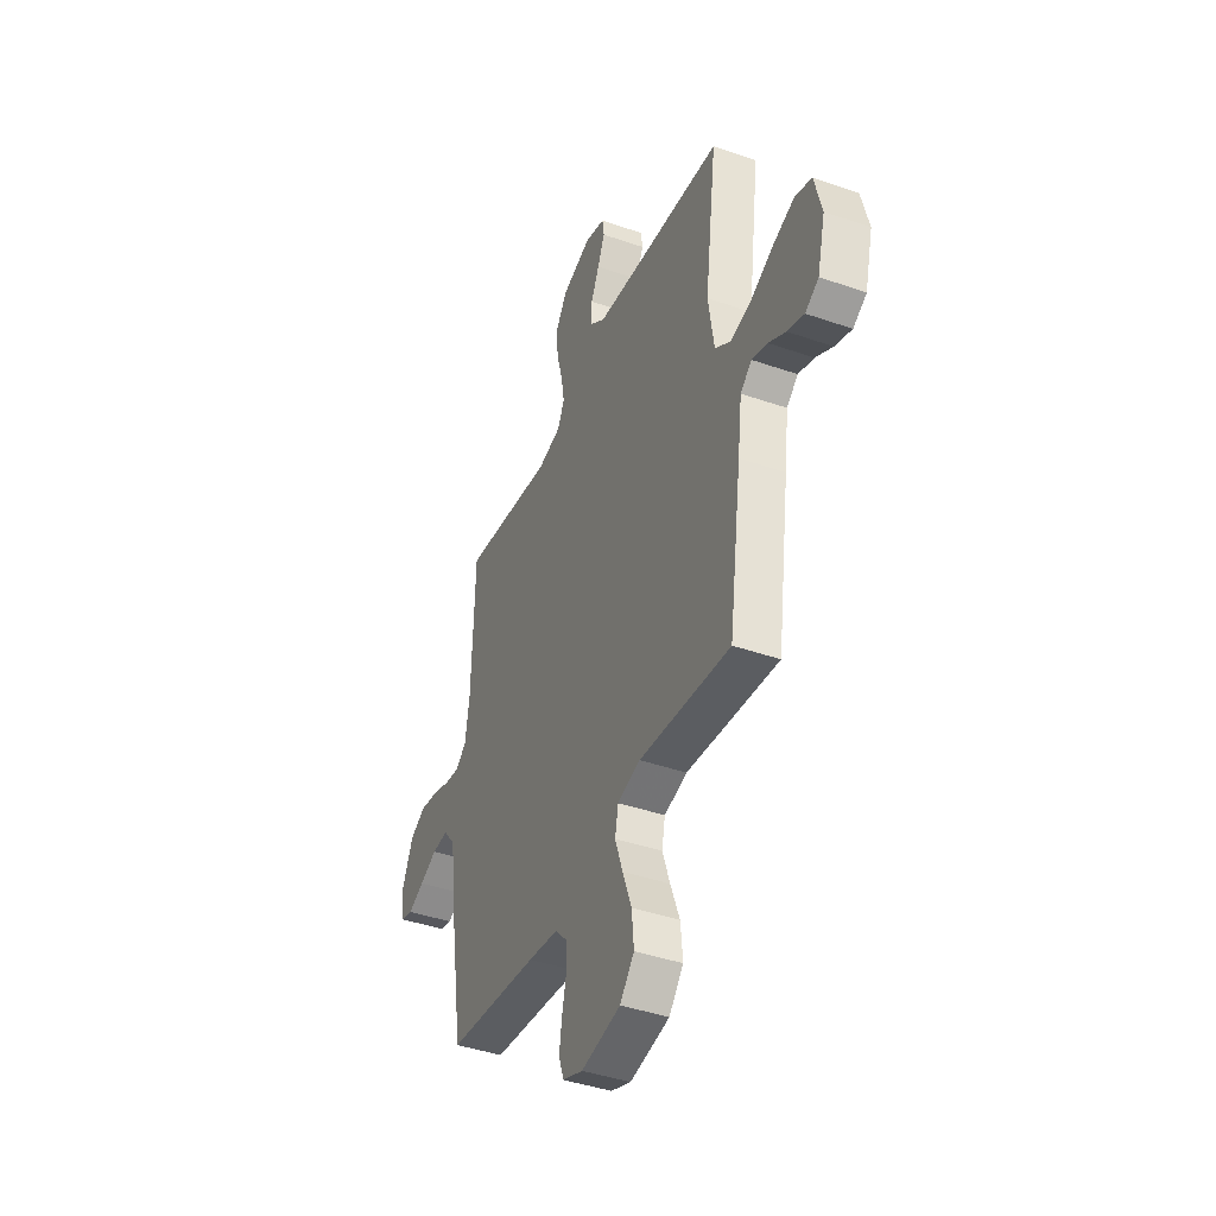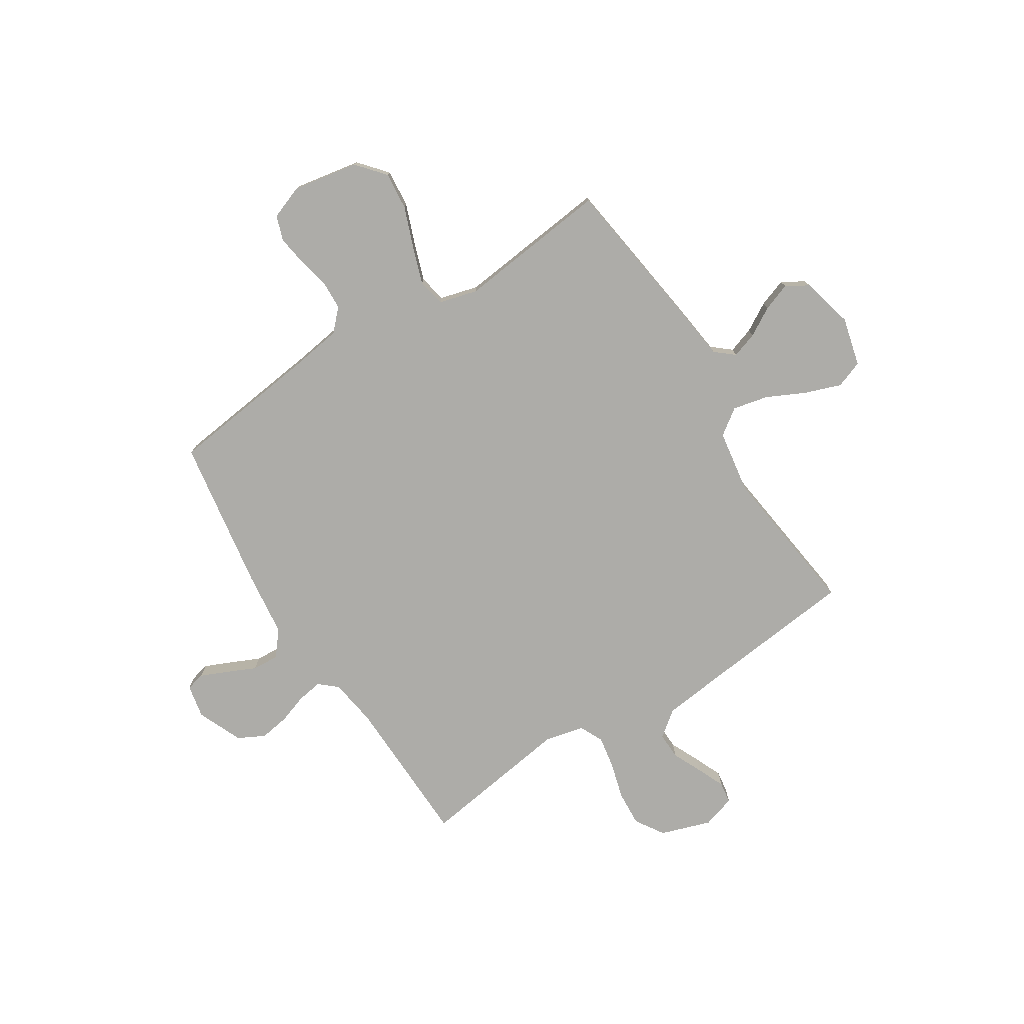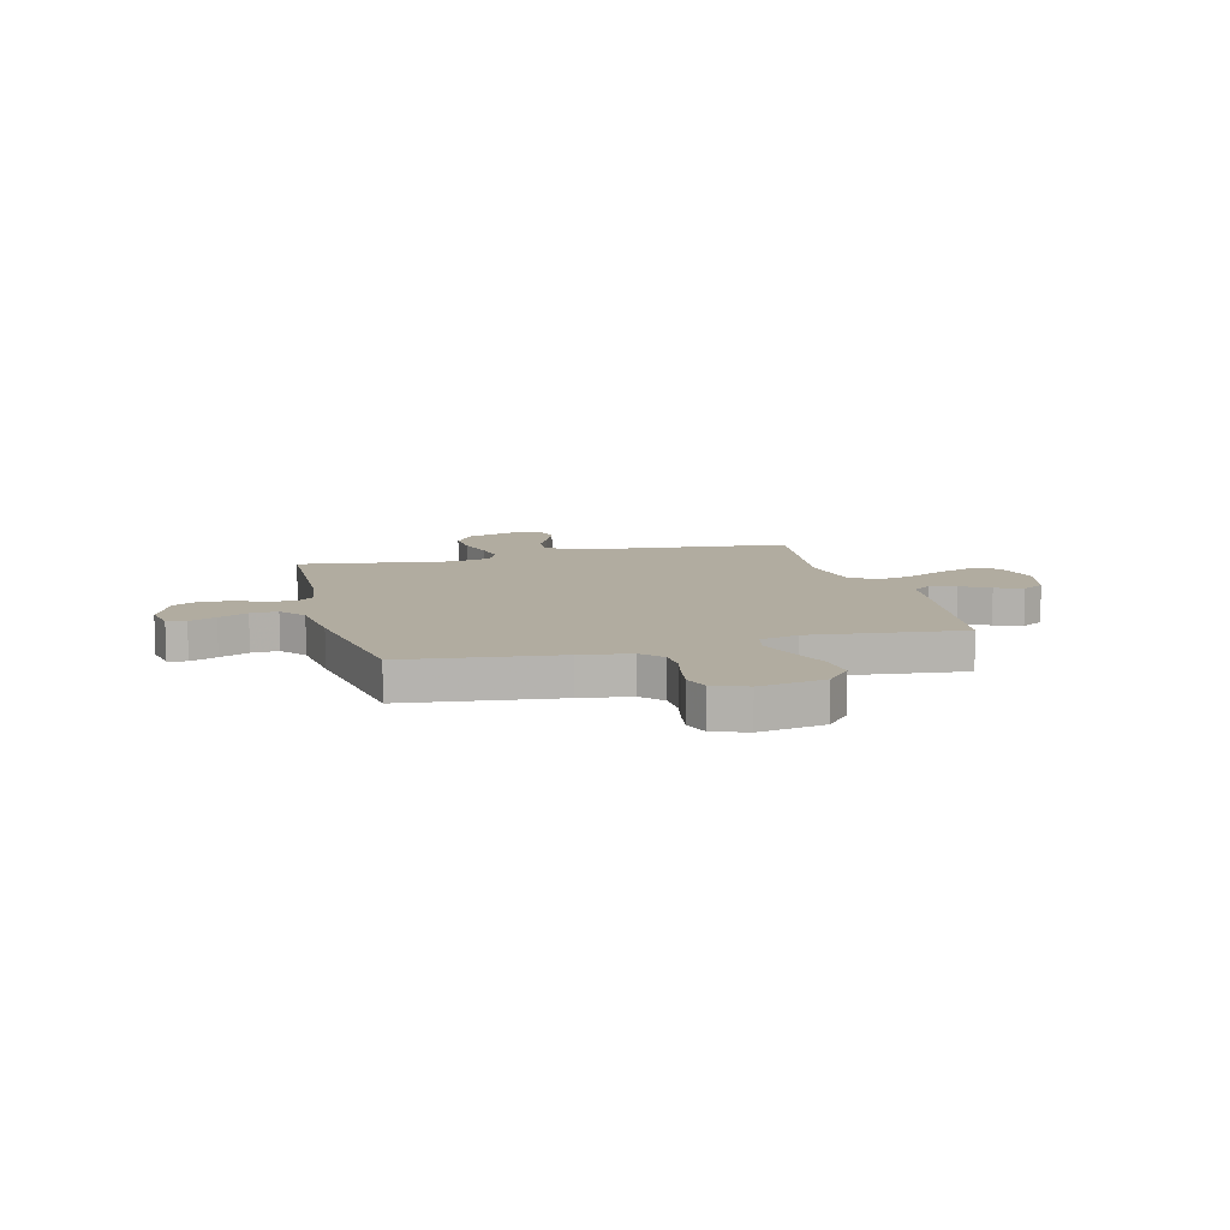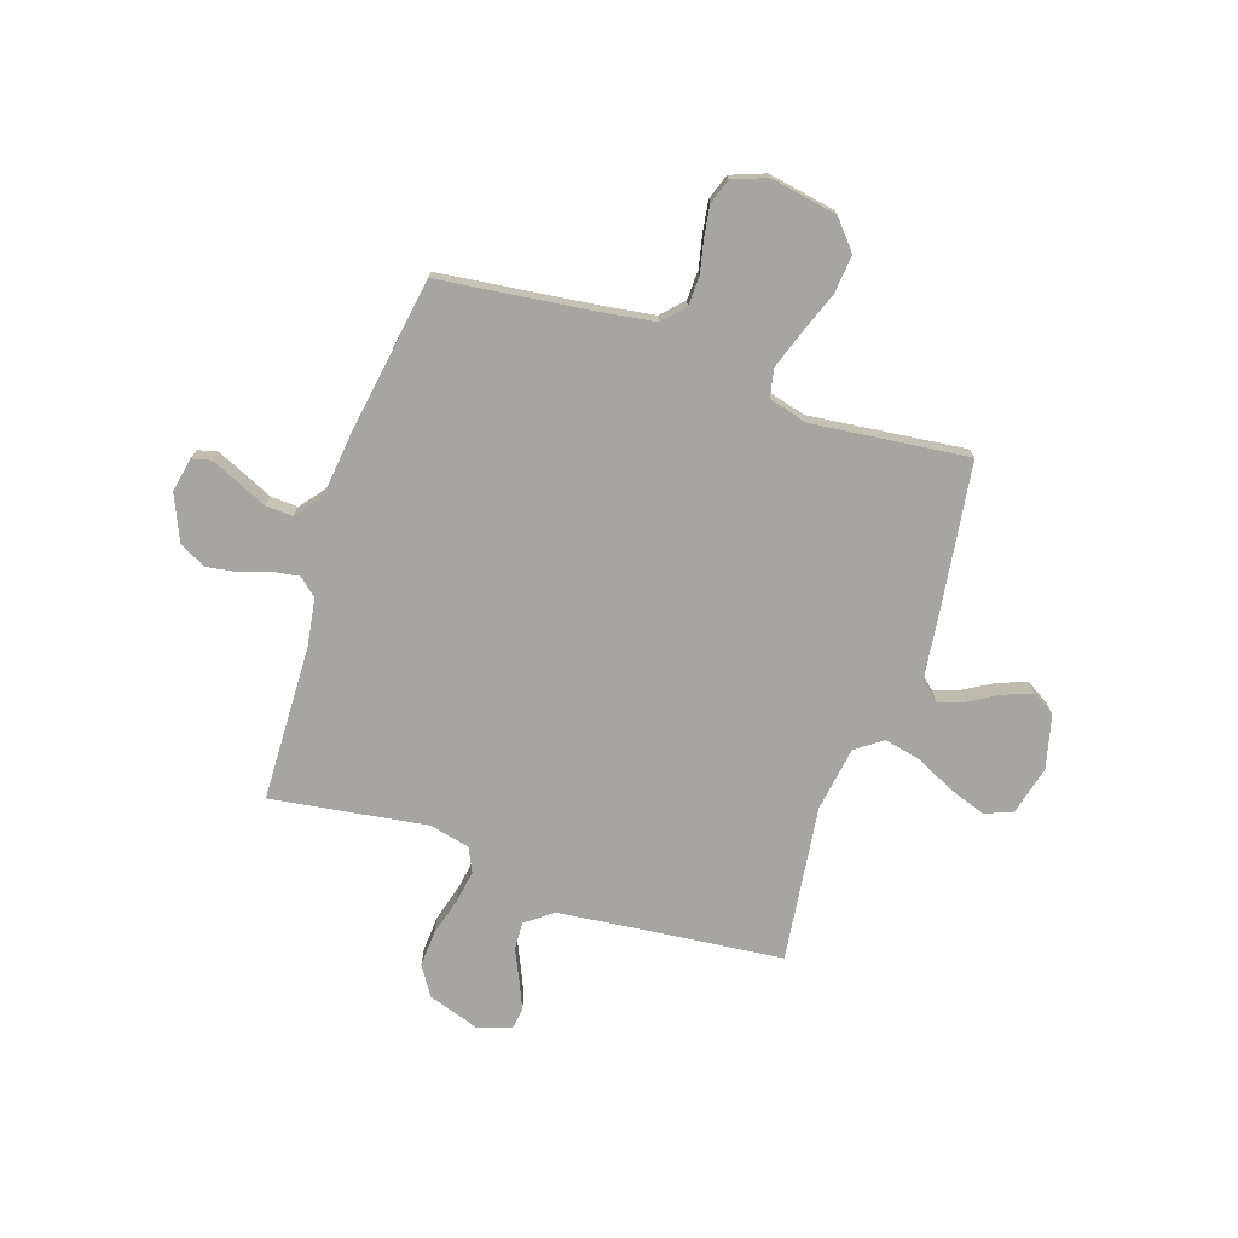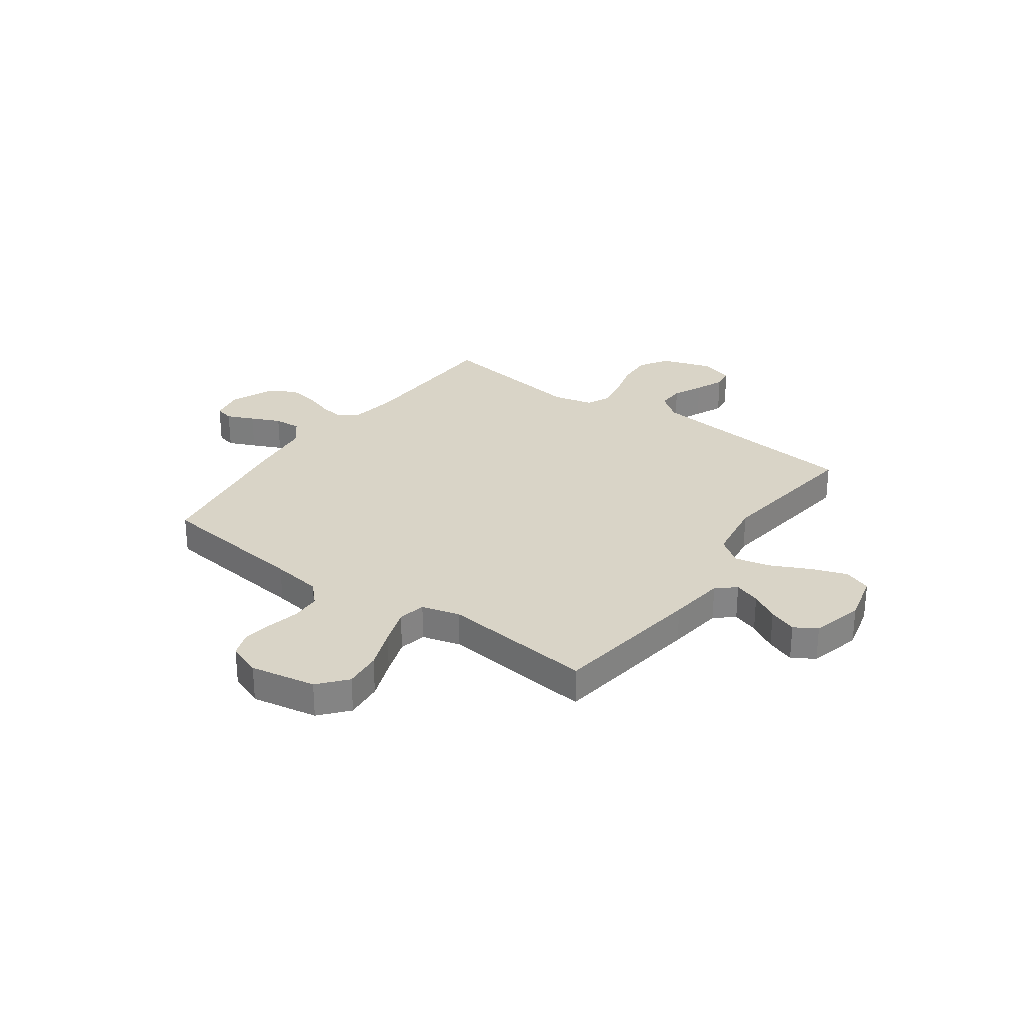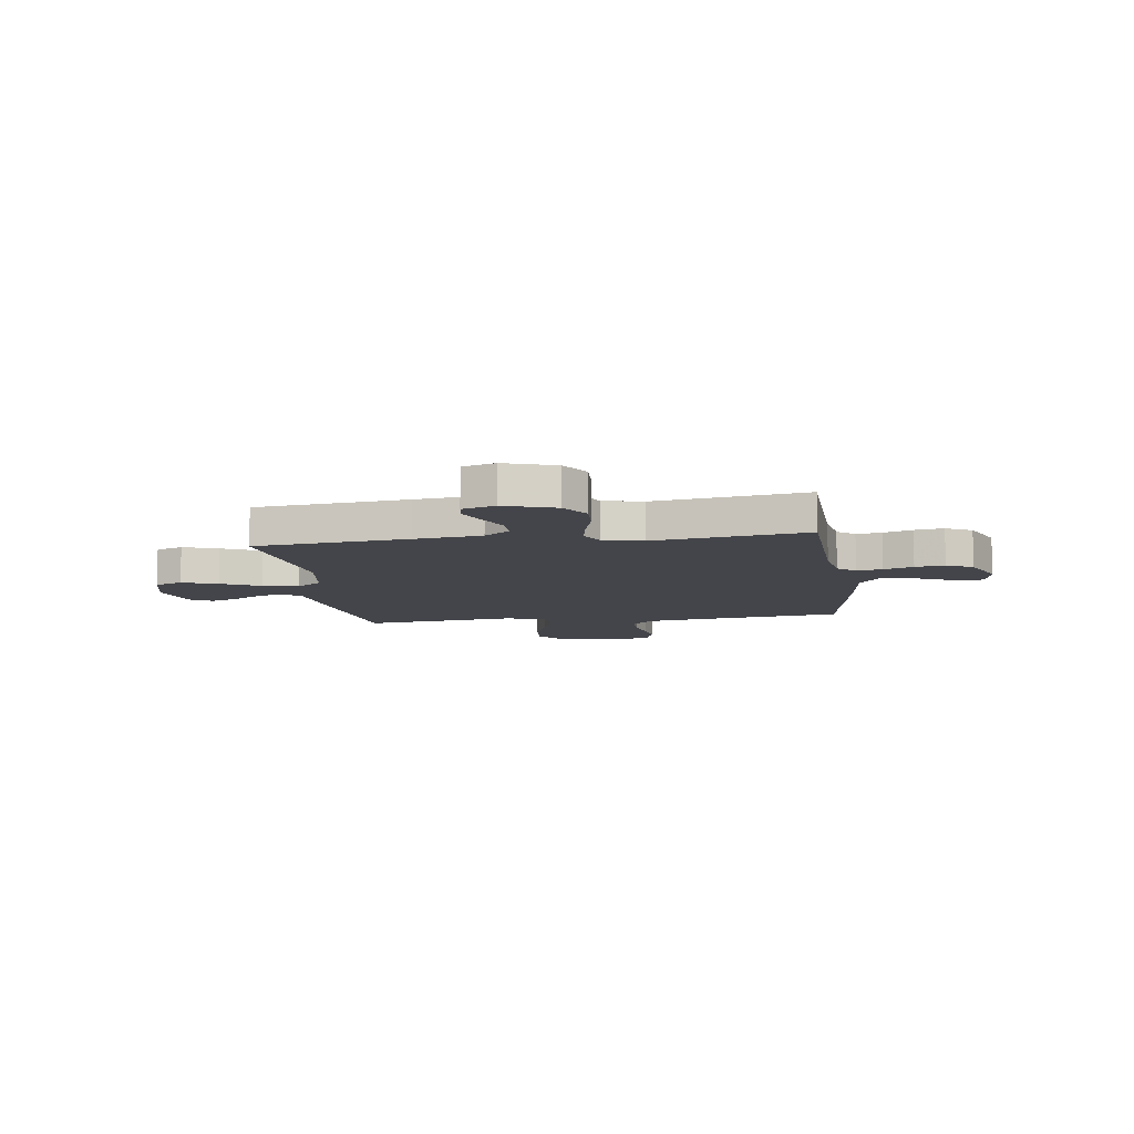
<metadata>
{"format":"obj","ext":"obj","renderer":"f3d","projection":"perspective","resolution":1024,"background":"white","views":[{"elev":-41.8,"azim":-112.8,"up":"+Z"},{"elev":-76.7,"azim":-147.7,"up":"+Y"},{"elev":10.1,"azim":165.2,"up":"+Y"},{"elev":-73.7,"azim":161.6,"up":"+Y"},{"elev":28.8,"azim":-144.4,"up":"+Y"},{"elev":-9.3,"azim":8.1,"up":"+Y"}]}
</metadata>
<code>
v -0.5 0.07 -0.5
v -0.542 0.07 -0.2
v -0.556 0.07 -0.089
v -0.593 0.07 -0.058
v -0.644 0.07 -0.075
v -0.7 0.07 -0.108
v -0.755 0.07 -0.128
v -0.799 0.07 -0.102
v -0.825 0.07 0
v -0.801 0.07 0.096
v -0.747 0.07 0.116
v -0.677 0.07 0.091
v -0.6 0.07 0.054
v -0.531 0.07 0.039
v -0.48 0.07 0.076
v -0.461 0.07 0.2
v -0.5 0.07 0.5
v -0.2 0.07 0.532
v -0.069 0.07 0.547
v -0.018 0.07 0.586
v -0.02 0.07 0.639
v -0.047 0.07 0.697
v -0.071 0.07 0.752
v -0.065 0.07 0.794
v 0 0.07 0.814
v 0.099 0.07 0.781
v 0.135 0.07 0.725
v 0.131 0.07 0.656
v 0.111 0.07 0.584
v 0.1 0.07 0.52
v 0.122 0.07 0.474
v 0.2 0.07 0.456
v 0.5 0.07 0.5
v 0.509 0.07 0.2
v 0.523 0.07 0.108
v 0.558 0.07 0.078
v 0.608 0.07 0.086
v 0.666 0.07 0.106
v 0.724 0.07 0.115
v 0.776 0.07 0.088
v 0.814 0.07 0
v 0.801 0.07 -0.066
v 0.764 0.07 -0.075
v 0.711 0.07 -0.052
v 0.654 0.07 -0.026
v 0.601 0.07 -0.023
v 0.562 0.07 -0.072
v 0.547 0.07 -0.2
v 0.5 0.07 -0.5
v 0.2 0.07 -0.537
v 0.101 0.07 -0.552
v 0.062 0.07 -0.593
v 0.06 0.07 -0.65
v 0.074 0.07 -0.713
v 0.083 0.07 -0.772
v 0.066 0.07 -0.82
v 0 0.07 -0.845
v -0.129 0.07 -0.822
v -0.176 0.07 -0.767
v -0.169 0.07 -0.693
v -0.139 0.07 -0.613
v -0.114 0.07 -0.54
v -0.125 0.07 -0.486
v -0.2 0.07 -0.466
v -0.5 0 -0.5
v -0.542 0 -0.2
v -0.556 0 -0.089
v -0.593 0 -0.058
v -0.644 0 -0.075
v -0.7 0 -0.108
v -0.755 0 -0.128
v -0.799 0 -0.102
v -0.825 0 0
v -0.801 0 0.096
v -0.747 0 0.116
v -0.677 0 0.091
v -0.6 0 0.054
v -0.531 0 0.039
v -0.48 0 0.076
v -0.461 0 0.2
v -0.5 0 0.5
v -0.2 0 0.532
v -0.069 0 0.547
v -0.018 0 0.586
v -0.02 0 0.639
v -0.047 0 0.697
v -0.071 0 0.752
v -0.065 0 0.794
v 0 0 0.814
v 0.099 0 0.781
v 0.135 0 0.725
v 0.131 0 0.656
v 0.111 0 0.584
v 0.1 0 0.52
v 0.122 0 0.474
v 0.2 0 0.456
v 0.5 0 0.5
v 0.509 0 0.2
v 0.523 0 0.108
v 0.558 0 0.078
v 0.608 0 0.086
v 0.666 0 0.106
v 0.724 0 0.115
v 0.776 0 0.088
v 0.814 0 0
v 0.801 0 -0.066
v 0.764 0 -0.075
v 0.711 0 -0.052
v 0.654 0 -0.026
v 0.601 0 -0.023
v 0.562 0 -0.072
v 0.547 0 -0.2
v 0.5 0 -0.5
v 0.2 0 -0.537
v 0.101 0 -0.552
v 0.062 0 -0.593
v 0.06 0 -0.65
v 0.074 0 -0.713
v 0.083 0 -0.772
v 0.066 0 -0.82
v 0 0 -0.845
v -0.129 0 -0.822
v -0.176 0 -0.767
v -0.169 0 -0.693
v -0.139 0 -0.613
v -0.114 0 -0.54
v -0.125 0 -0.486
v -0.2 0 -0.466
f 58 59 60 61
f 58 61 62
f 57 58 62
f 56 57 62 63
f 53 54 55 56
f 47 48 49 50
f 47 50 51
f 46 47 51
f 42 43 44 45
f 40 41 42 45
f 40 45 46
f 37 38 39 40
f 36 37 40 46
f 35 36 46 51
f 32 33 34
f 31 32 34 35
f 26 27 28 29
f 26 29 30
f 25 26 30
f 24 25 30
f 21 22 23 24
f 21 24 30 31
f 16 17 18
f 15 16 18 19
f 10 11 12 13
f 10 13 14
f 9 10 14
f 8 9 14
f 5 6 7 8
f 4 5 8 14
f 3 4 14 15
f 64 1 2 3
f 63 64 3 15
f 53 56 63
f 52 53 63 15
f 31 35 51 52
f 20 21 31 52
f 15 19 20 52
f 125 124 123 122
f 126 125 122
f 126 122 121
f 127 126 121 120
f 120 119 118 117
f 114 113 112 111
f 115 114 111
f 115 111 110
f 109 108 107 106
f 109 106 105 104
f 110 109 104
f 104 103 102 101
f 110 104 101 100
f 115 110 100 99
f 98 97 96
f 99 98 96 95
f 93 92 91 90
f 94 93 90
f 94 90 89
f 94 89 88
f 88 87 86 85
f 95 94 88 85
f 82 81 80
f 83 82 80 79
f 77 76 75 74
f 78 77 74
f 78 74 73
f 78 73 72
f 72 71 70 69
f 78 72 69 68
f 79 78 68 67
f 67 66 65 128
f 79 67 128 127
f 127 120 117
f 79 127 117 116
f 116 115 99 95
f 116 95 85 84
f 116 84 83 79
f 1 65 66 2
f 2 66 67 3
f 3 67 68 4
f 4 68 69 5
f 5 69 70 6
f 6 70 71 7
f 7 71 72 8
f 8 72 73 9
f 9 73 74 10
f 10 74 75 11
f 11 75 76 12
f 12 76 77 13
f 13 77 78 14
f 14 78 79 15
f 15 79 80 16
f 16 80 81 17
f 17 81 82 18
f 18 82 83 19
f 19 83 84 20
f 20 84 85 21
f 21 85 86 22
f 22 86 87 23
f 23 87 88 24
f 24 88 89 25
f 25 89 90 26
f 26 90 91 27
f 27 91 92 28
f 28 92 93 29
f 29 93 94 30
f 30 94 95 31
f 31 95 96 32
f 32 96 97 33
f 33 97 98 34
f 34 98 99 35
f 35 99 100 36
f 36 100 101 37
f 37 101 102 38
f 38 102 103 39
f 39 103 104 40
f 40 104 105 41
f 41 105 106 42
f 42 106 107 43
f 43 107 108 44
f 44 108 109 45
f 45 109 110 46
f 46 110 111 47
f 47 111 112 48
f 48 112 113 49
f 49 113 114 50
f 50 114 115 51
f 51 115 116 52
f 52 116 117 53
f 53 117 118 54
f 54 118 119 55
f 55 119 120 56
f 56 120 121 57
f 57 121 122 58
f 58 122 123 59
f 59 123 124 60
f 60 124 125 61
f 61 125 126 62
f 62 126 127 63
f 63 127 128 64
f 64 128 65 1

</code>
